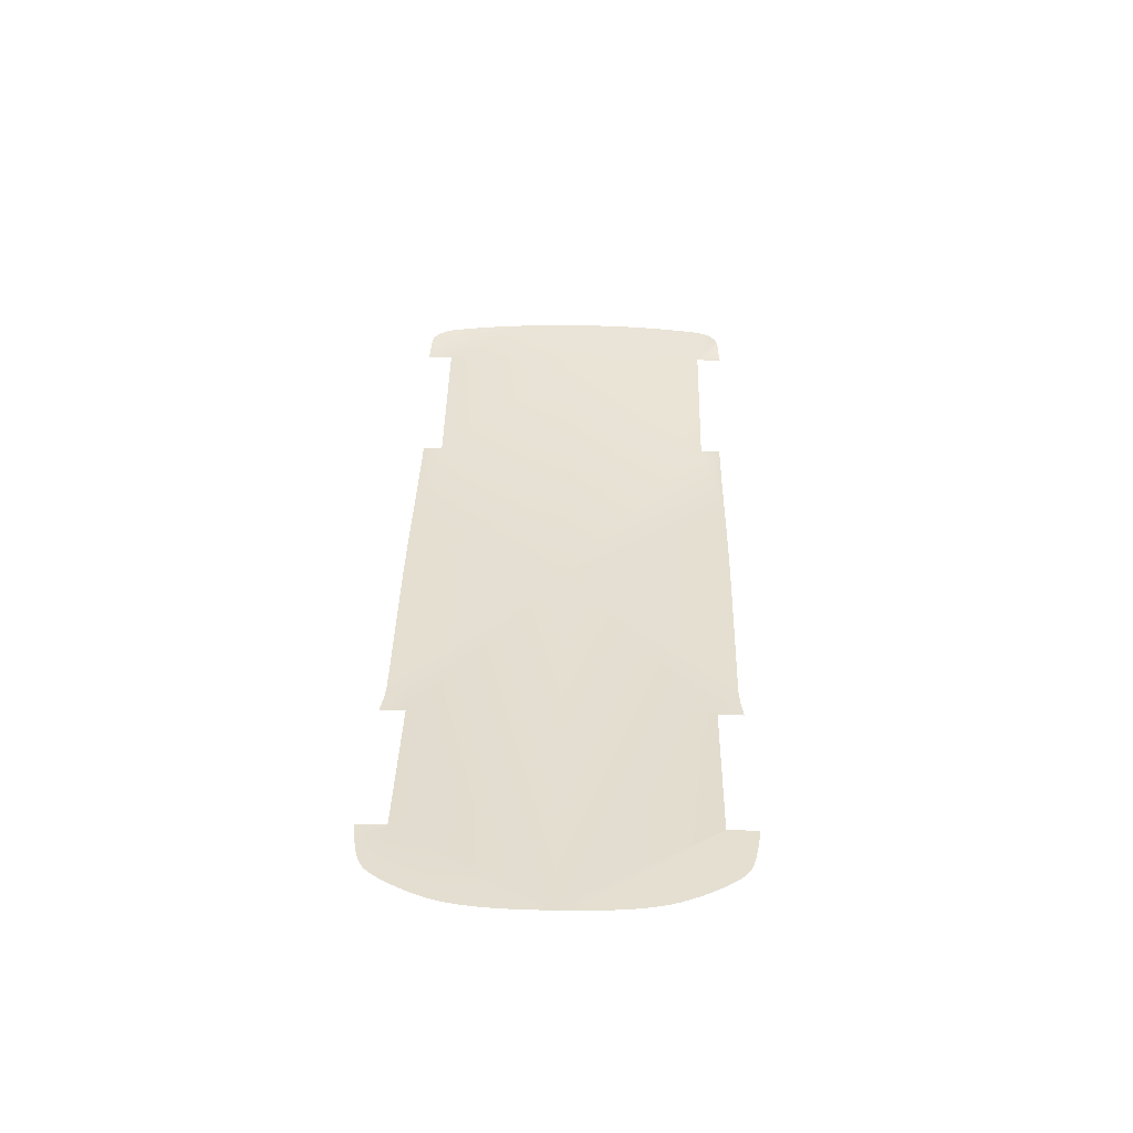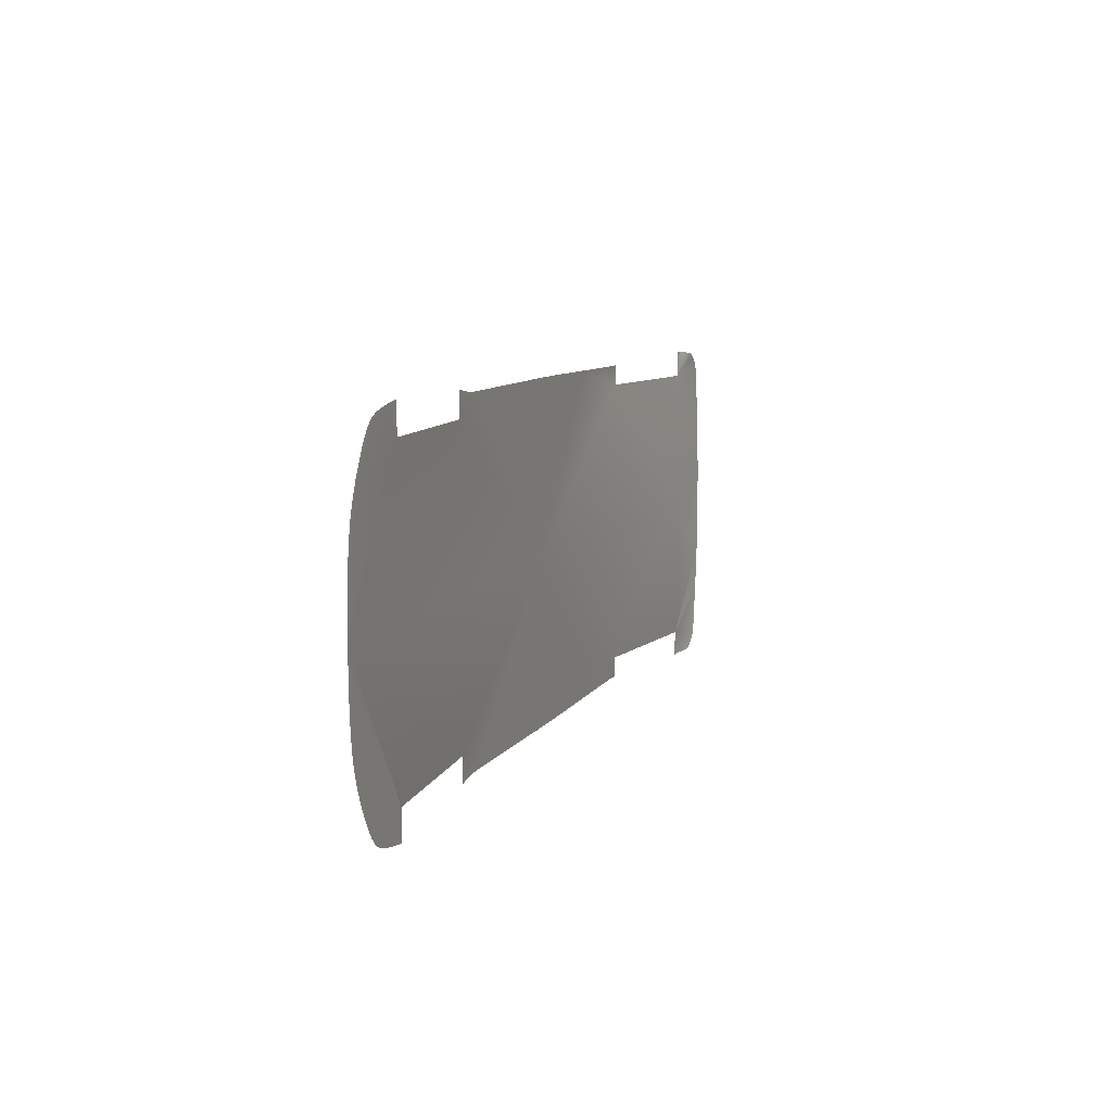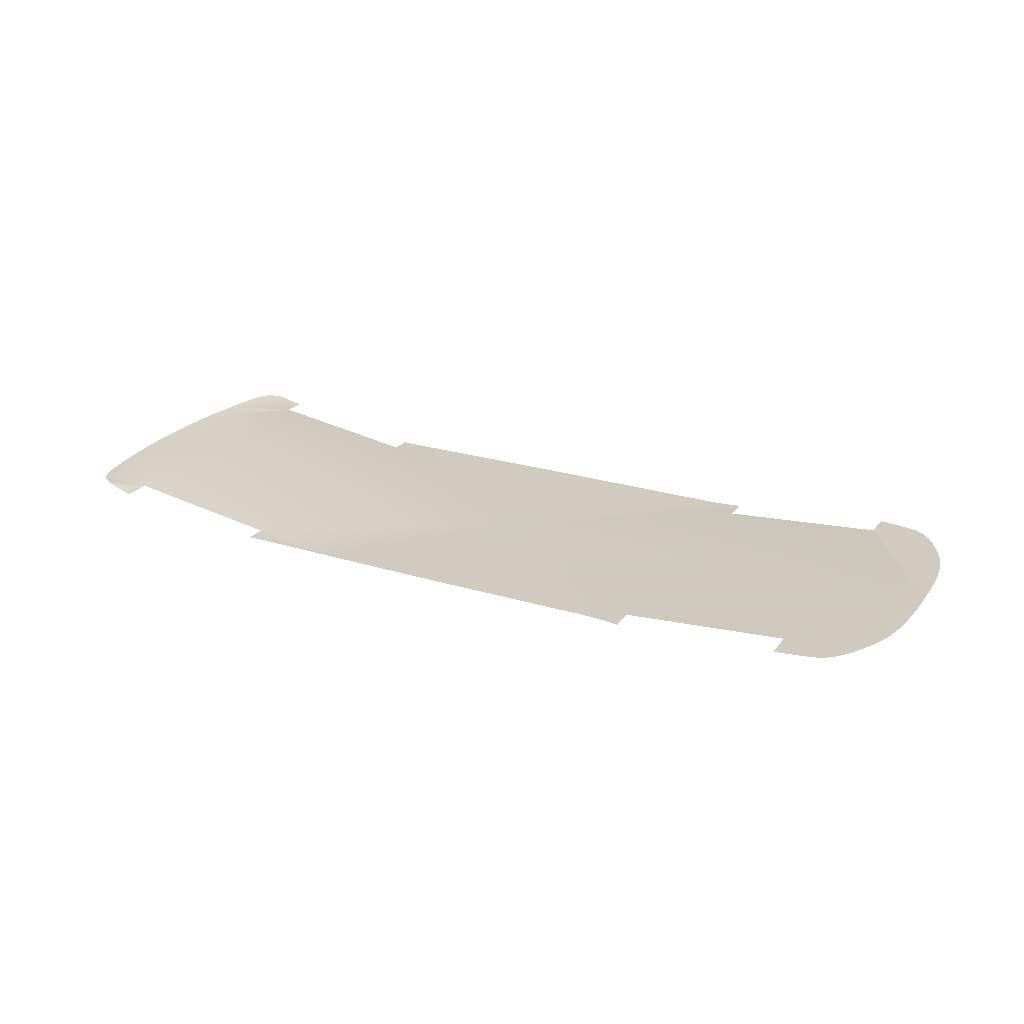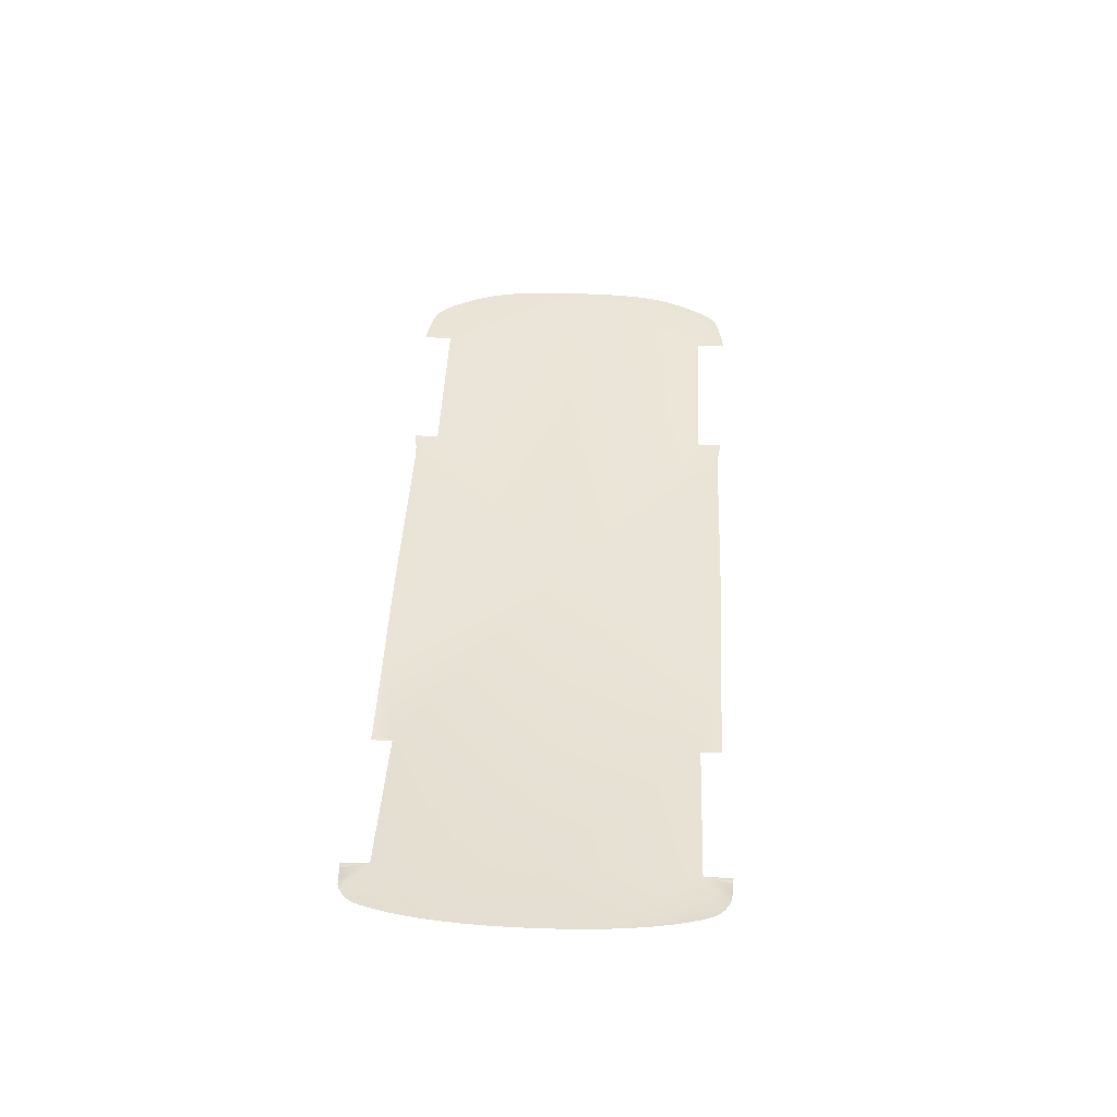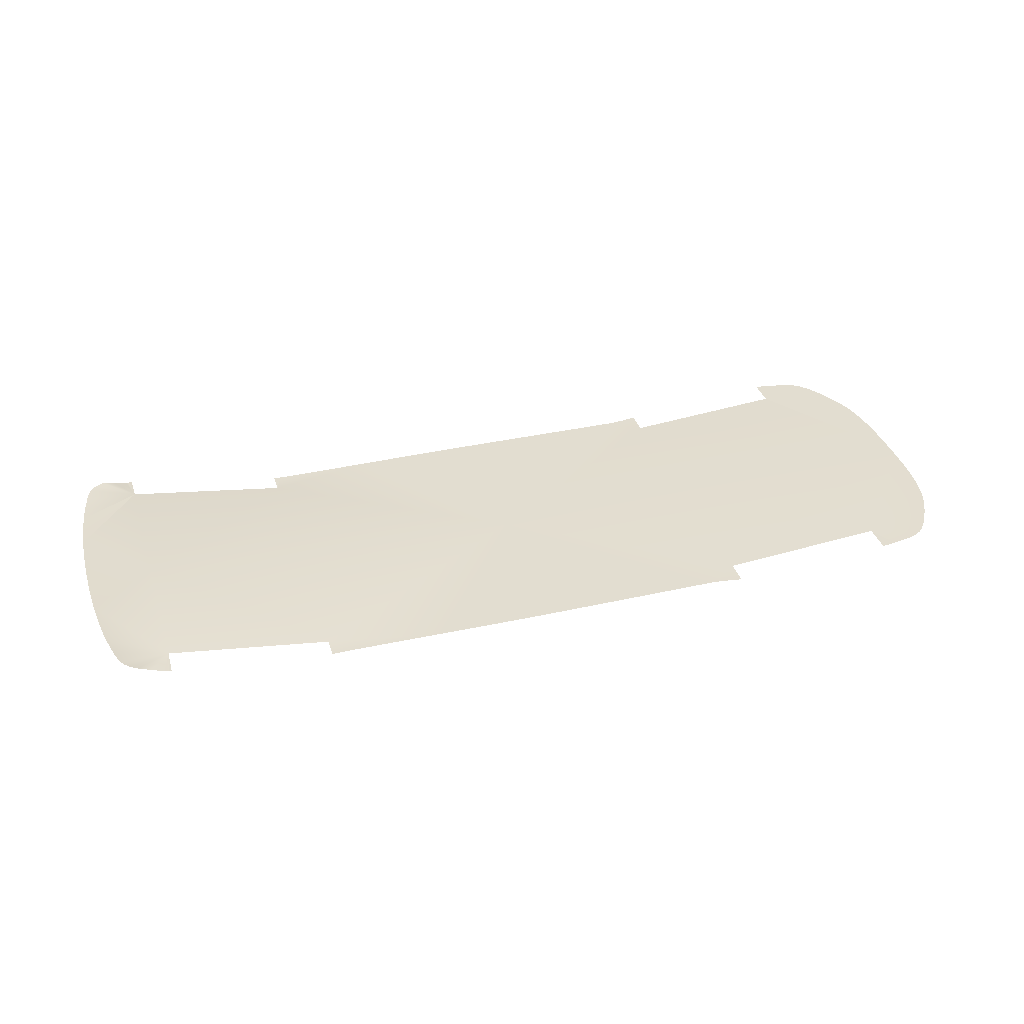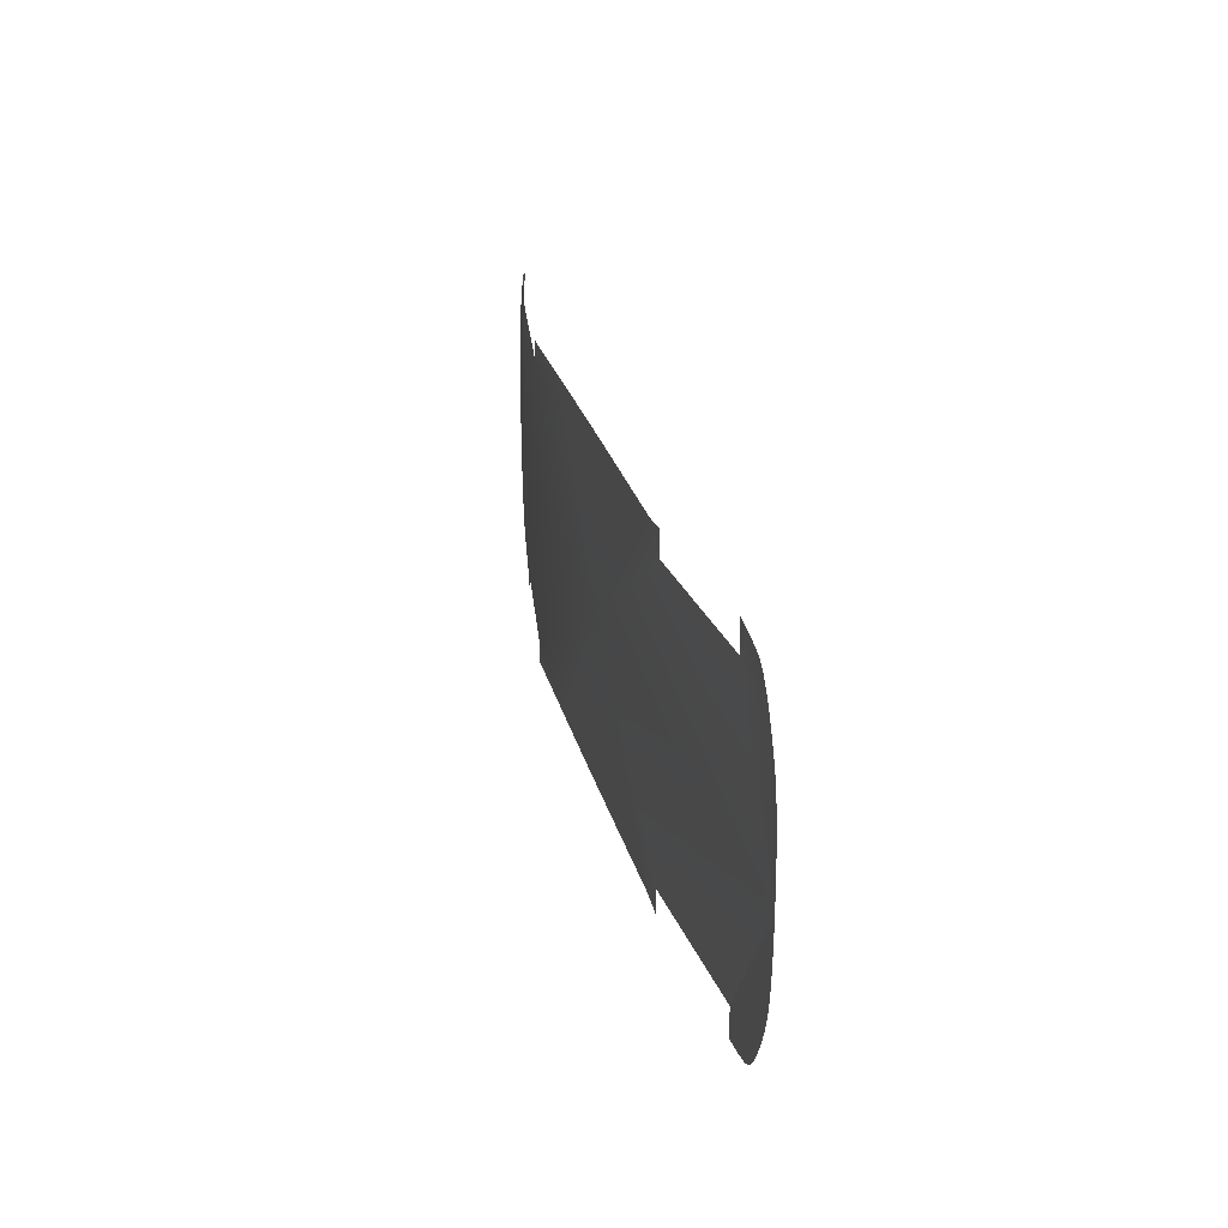
<metadata>
{"format":"obj","ext":"obj","renderer":"f3d","projection":"perspective","resolution":1024,"background":"white","views":[{"elev":36.6,"azim":91.3,"up":"+Y"},{"elev":8.7,"azim":108.6,"up":"+Z"},{"elev":23.3,"azim":27.8,"up":"+Y"},{"elev":43.6,"azim":-87.2,"up":"+Y"},{"elev":35.4,"azim":-16.7,"up":"+Y"},{"elev":26.0,"azim":76.3,"up":"+Z"}]}
</metadata>
<code>
v  169.5 -49.59 -78.82
v  169.8 -49.59 -78.81
v  169.5 -49.59 -65.66
v  170.1 -49.59 -78.8
v  213 -49.59 0.0471
v  212.9 -49.59 -5.875
v  212.8 -49.59 -11.45
v  212.7 -49.59 -16.34
v  212.4 -49.59 -20.73
v  212.1 -49.59 -24.84
v  211.8 -49.59 -28.65
v  211.3 -49.59 -32.15
v  210.9 -49.59 -35.22
v  210.4 -49.59 -37.75
v  209.9 -49.59 -39.93
v  209.5 -49.59 -41.95
v  209 -49.59 -43.75
v  208.5 -49.59 -45.29
v  208 -49.59 -46.71
v  207.5 -49.59 -48.18
v  206.8 -49.59 -49.94
v  205.8 -49.59 -52.25
v  204.9 -49.59 -54.33
v  204.4 -49.59 -55.39
v  203.8 -49.59 -56.58
v  202.5 -49.59 -59.05
v  200.9 -49.59 -61.91
v  199.6 -49.59 -64.28
v  198.2 -49.59 -66.35
v  196.8 -49.59 -68.35
v  195.3 -49.59 -70.19
v  193.8 -49.59 -71.79
v  192.3 -49.59 -73.11
v  190.9 -49.59 -74.08
v  189.5 -49.59 -74.82
v  187.9 -49.59 -75.46
v  185.9 -49.59 -76.06
v  183.2 -49.59 -76.72
v  179.8 -49.59 -77.41
v  175.7 -49.59 -78.09
v  172.3 -49.59 -78.6
v  170.4 -49.59 -78.79
v  170.9 -49.59 -78.78
v  95.09 -55.4 -65.66
v  -2.021 -55.39 0.0471
v  -107.5 -55.4 -65.66
v  -57.1 -55.4 -75.16
v  -64.93 -55.4 -75.07
v  -67.35 -55.4 -75.04
v  -68.53 -55.4 -75.03
v  -71.43 -55.4 -75
v  -75.45 -55.4 -74.96
v  -79.92 -55.4 -74.92
v  -85.66 -55.4 -74.88
v  -93.36 -55.4 -74.82
v  -100.5 -55.4 -74.79
v  -104.1 -55.4 -74.83
v  -107.5 -55.4 -74.93
v  -106.7 -55.4 -74.9
v  -180.3 -44.95 -65.66
v  -180.6 -45.23 0.0471
v  -202.8 -41.37 -67.16
v  -201.5 -41.41 -70.1
v  -200 -41.51 -72.31
v  -198.3 -41.72 -73.93
v  -196.5 -41.84 -75.12
v  -194.9 -41.9 -76.02
v  -192.8 -42.39 -76.64
v  -189.3 -43.43 -76.99
v  -185.8 -44.35 -77.19
v  -183.6 -44.84 -77.32
v  -180.6 -45.23 -77.75
v  -181.5 -45.06 -77.51
v  -182.4 -44.98 -77.4
v  -181.8 -45.03 -77.46
v  -210.3 -41.62 0.0471
v  -210.1 -41.63 -13.63
v  -209.5 -41.65 -26.47
v  -180.6 -44.92 -65.38
v  -208.5 -41.68 -37.66
v  -207.3 -41.68 -46.68
v  -206.2 -41.64 -53
v  -205.4 -41.59 -56.87
v  -204.5 -41.51 -60.94
v  -204 -41.44 -63.35
v  74.13 -55.4 -75.17
v  80.18 -55.4 -75.17
v  23.99 -55.4 -75.45
v  14.64 -55.4 -75.49
v  -22.84 -55.4 -75.49
v  -33.18 -55.4 -75.41
v  61.37 -55.4 -75.25
v  51.98 -55.4 -75.3
v  70.82 -55.4 -75.19
v  169.5 -49.59 65.76
v  212.9 -49.59 5.969
v  212.8 -49.59 11.54
v  212.7 -49.59 16.43
v  212.4 -49.59 20.83
v  212.1 -49.59 24.93
v  211.8 -49.59 28.74
v  211.3 -49.59 32.24
v  210.9 -49.59 35.31
v  210.4 -49.59 37.84
v  209.9 -49.59 40.03
v  209.5 -49.59 42.04
v  209 -49.59 43.85
v  208.5 -49.59 45.38
v  208 -49.59 46.8
v  207.5 -49.59 48.27
v  206.8 -49.59 50.03
v  205.8 -49.59 52.35
v  204.9 -49.59 54.42
v  204.4 -49.59 55.49
v  203.8 -49.59 56.68
v  202.5 -49.59 59.14
v  200.9 -49.59 62
v  199.6 -49.59 64.37
v  198.2 -49.59 66.45
v  196.8 -49.59 68.44
v  195.3 -49.59 70.28
v  193.8 -49.59 71.89
v  192.3 -49.59 73.2
v  190.9 -49.59 74.17
v  189.5 -49.59 74.91
v  187.9 -49.59 75.55
v  185.9 -49.59 76.16
v  183.2 -49.59 76.82
v  179.8 -49.59 77.5
v  175.7 -49.59 78.18
v  172.3 -49.59 78.69
v  170.4 -49.59 78.89
v  170.9 -49.59 78.87
v  170.1 -49.59 78.9
v  169.8 -49.59 78.91
v  169.5 -49.59 78.92
v  95.09 -55.4 65.76
v  -107.5 -55.4 65.76
v  -57.1 -55.4 75.25
v  -64.93 -55.4 75.16
v  -67.35 -55.4 75.14
v  -68.53 -55.4 75.12
v  -71.43 -55.4 75.09
v  -75.44 -55.4 75.05
v  -79.93 -55.4 75.01
v  -85.66 -55.4 74.97
v  -93.36 -55.4 74.91
v  -100.5 -55.4 74.88
v  -104.7 -55.4 74.93
v  -106.7 -55.4 75
v  -107.5 -55.4 75.02
v  -180.3 -44.95 65.76
v  -202.8 -41.37 67.25
v  -201.5 -41.41 70.19
v  -200 -41.51 72.4
v  -198.3 -41.61 74.03
v  -196.5 -41.7 75.21
v  -194.9 -41.74 76.11
v  -192.8 -42.12 76.73
v  -189.3 -43.22 77.09
v  -185.8 -44.35 77.28
v  -183.6 -44.84 77.41
v  -180.6 -45.23 77.85
v  -181.5 -45.06 77.61
v  -182.4 -44.98 77.5
v  -181.8 -45.03 77.55
v  -210.1 -41.63 13.72
v  -209.5 -41.65 26.57
v  -208.5 -41.68 37.76
v  -207.3 -41.68 46.77
v  -206.2 -41.64 53.09
v  -205.4 -41.59 56.96
v  -205.1 -41.57 58.63
v  -204.7 -41.53 60.12
v  -204 -41.44 63.44
v  80.18 -55.4 75.27
v  23.99 -55.4 75.54
v  14.64 -55.4 75.59
v  5.286 -55.4 75.64
v  -13.5 -55.4 75.64
v  -22.84 -55.4 75.58
v  -47.64 -55.4 75.36
v  61.37 -55.4 75.34
v  51.98 -55.4 75.4
v  42.71 -55.4 75.45
v  70.82 -55.4 75.28
v  93.98 -55.4 -76.75
v  95.09 -55.4 -76.79
v  91.55 -55.4 -76.39
v  86.82 -55.4 -75.63
v  33.3 -55.4 -75.4
v  42.71 -55.4 -75.36
v  5.286 -55.4 -75.55
v  -13.5 -55.4 -75.55
v  -4.134 -55.4 -75.57
v  -47.64 -55.4 -75.27
v  -42.29 -55.4 -75.32
v  95.09 -55.4 76.88
v  93.98 -55.4 76.85
v  91.55 -55.4 76.48
v  86.82 -55.4 75.72
v  74.13 -55.4 75.27
v  -42.29 -55.4 75.42
v  33.3 -55.4 75.5
v  -4.134 -55.4 75.66
v  -33.18 -55.4 75.5
g H025_10_FLOR_C_1_N_H025_10_FLOR_C
f 1 2 3
f 3 2 4
f 5 3 6
f 6 3 7
f 7 3 8
f 8 3 9
f 9 3 10
f 10 3 11
f 11 3 12
f 12 3 13
f 13 3 14
f 14 3 15
f 15 3 16
f 16 3 17
f 17 3 18
f 18 3 19
f 19 3 20
f 20 3 21
f 21 3 22
f 22 3 23
f 23 3 24
f 24 3 25
f 25 3 26
f 26 3 27
f 27 3 28
f 28 3 29
f 29 3 30
f 30 3 31
f 31 3 32
f 32 3 33
f 33 3 34
f 34 3 35
f 35 3 36
f 36 3 37
f 37 3 38
f 38 3 39
f 39 3 40
f 40 3 41
f 42 43 3
f 43 41 3
f 3 4 42
f 3 5 44
f 44 5 45
f 46 47 45
f 47 46 48
f 48 46 49
f 49 46 50
f 50 46 51
f 51 46 52
f 52 46 53
f 53 46 54
f 54 46 55
f 55 46 56
f 56 46 57
f 58 59 46
f 59 57 46
f 60 46 61
f 61 46 45
f 62 63 60
f 60 63 64
f 64 65 60
f 60 65 66
f 66 67 60
f 60 67 68
f 68 69 60
f 70 71 60
f 72 60 73
f 71 74 60
f 73 60 75
f 60 74 75
f 76 77 61
f 60 61 78
f 78 61 77
f 60 78 79
f 78 80 79
f 60 79 81
f 79 80 81
f 60 81 82
f 82 83 60
f 60 83 84
f 84 85 60
f 60 85 62
f 86 87 45
f 88 45 89
f 90 45 91
f 92 45 93
f 94 45 92
f 95 5 96
f 96 97 95
f 97 98 95
f 95 98 99
f 99 100 95
f 100 101 95
f 95 101 102
f 102 103 95
f 95 103 104
f 104 105 95
f 95 105 106
f 106 107 95
f 95 107 108
f 108 109 95
f 95 109 110
f 110 111 95
f 95 111 112
f 112 113 95
f 113 114 95
f 95 114 115
f 115 116 95
f 116 117 95
f 95 117 118
f 118 119 95
f 95 119 120
f 120 121 95
f 95 121 122
f 122 123 95
f 95 123 124
f 124 125 95
f 125 126 95
f 95 126 127
f 127 128 95
f 128 129 95
f 95 129 130
f 130 131 95
f 132 95 133
f 95 131 133
f 132 134 95
f 134 135 95
f 95 135 136
f 95 137 5
f 5 137 45
f 138 45 139
f 139 140 138
f 140 141 138
f 138 141 142
f 142 143 138
f 143 144 138
f 144 145 138
f 145 146 138
f 146 147 138
f 147 148 138
f 148 149 138
f 149 150 138
f 138 150 151
f 45 138 61
f 61 138 152
f 153 152 154
f 154 152 155
f 155 152 156
f 156 152 157
f 157 152 158
f 158 152 159
f 159 152 160
f 160 152 161
f 161 152 162
f 163 164 152
f 162 152 165
f 164 166 152
f 152 166 165
f 76 61 167
f 167 61 168
f 168 61 152
f 168 152 169
f 169 152 170
f 170 152 171
f 171 152 172
f 172 152 173
f 173 152 174
f 174 152 175
f 175 152 153
f 137 176 45
f 177 178 45
f 45 178 179
f 180 181 45
f 45 182 139
f 183 184 45
f 45 184 185
f 186 183 45
f 187 188 44
f 189 187 44
f 190 189 44
f 87 44 45
f 45 191 192
f 45 88 191
f 45 193 89
f 45 194 195
f 45 196 197
f 45 47 196
f 137 198 199
f 137 199 200
f 137 200 201
f 202 186 45
f 137 201 176
f 87 190 44
f 70 60 69
f 45 203 182
f 176 202 45
f 45 204 177
f 45 185 204
f 45 179 205
f 45 205 180
f 181 206 45
f 45 206 203
f 194 45 90
f 45 195 193
f 45 192 93
f 86 45 94
f 45 197 91

</code>
